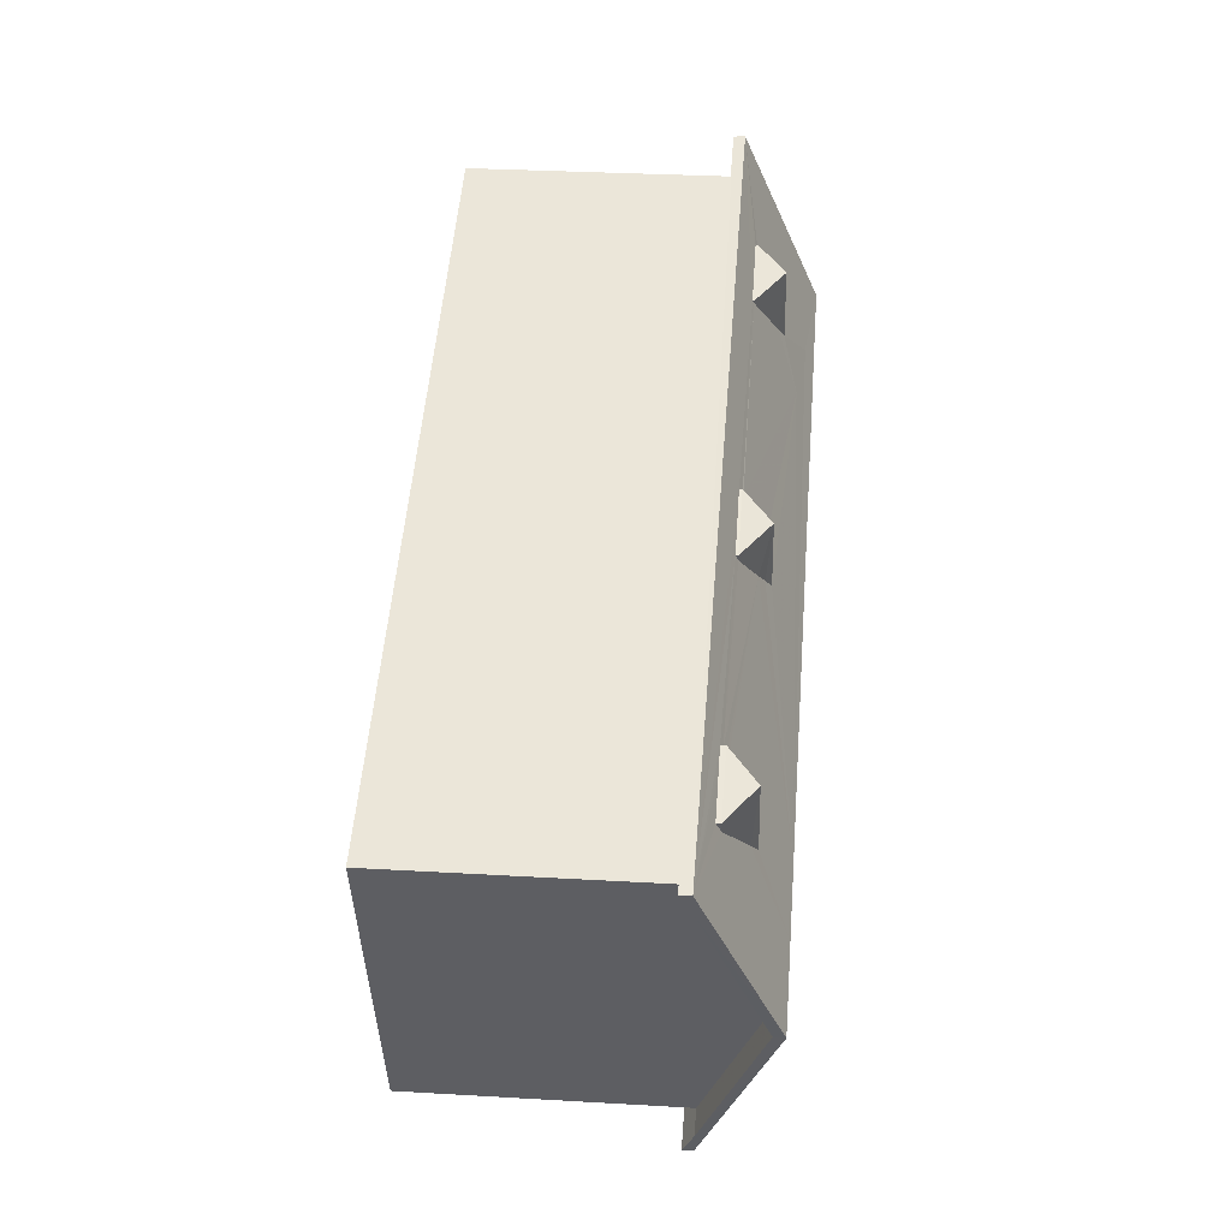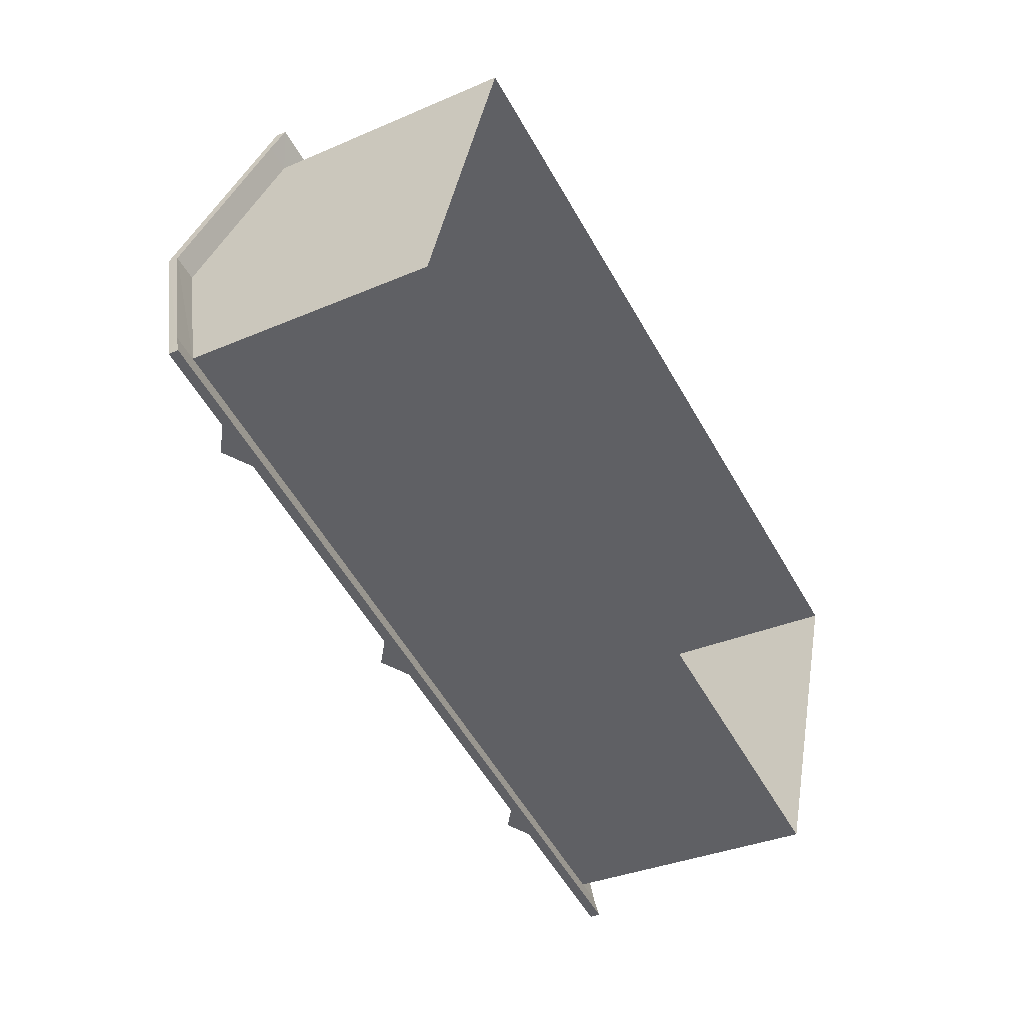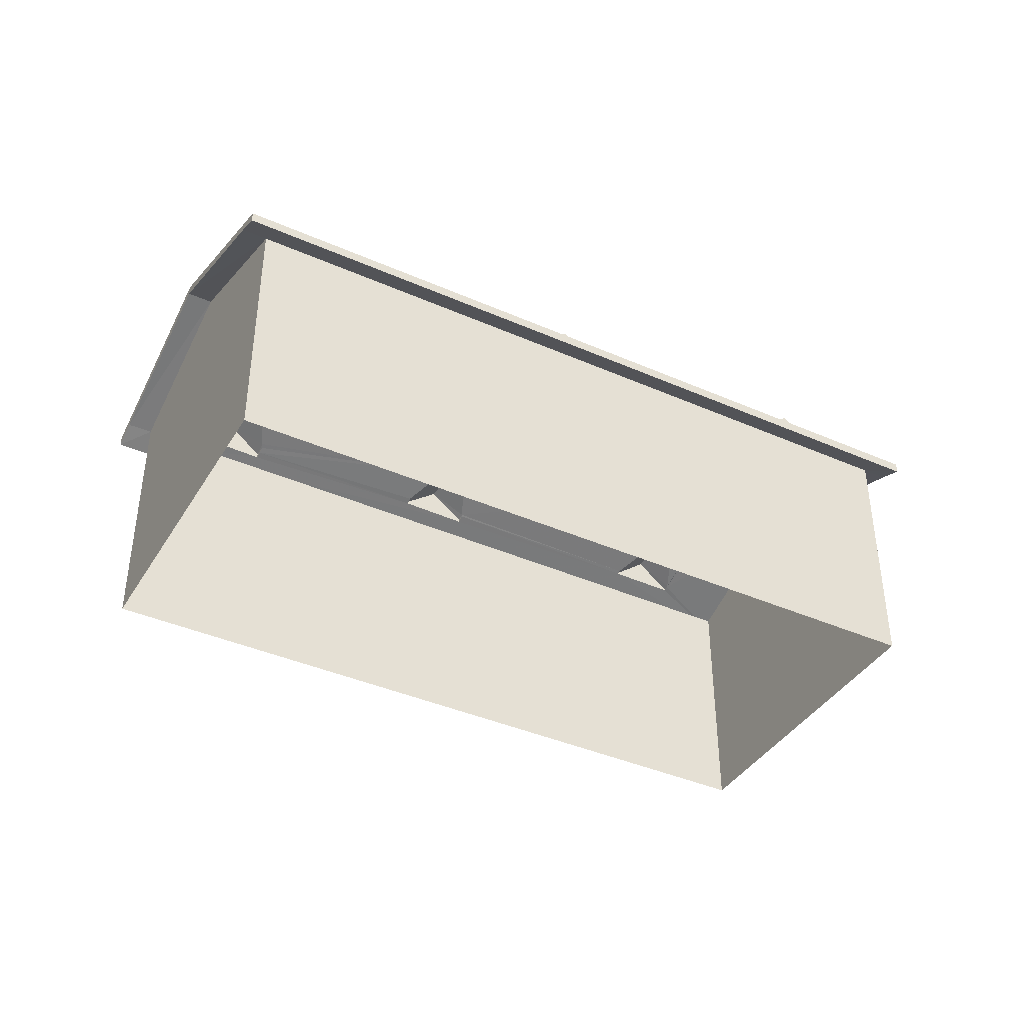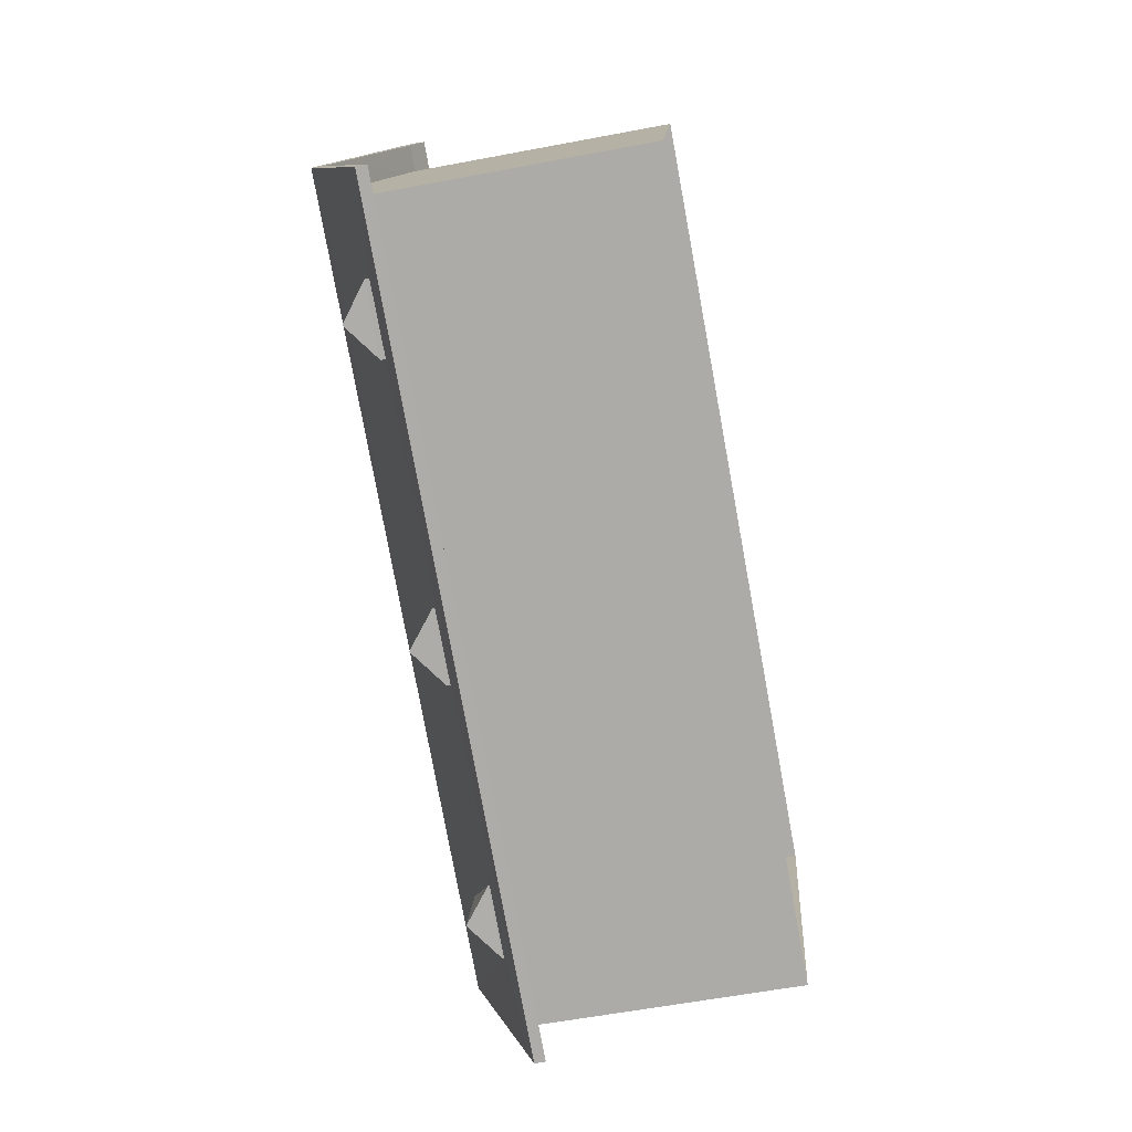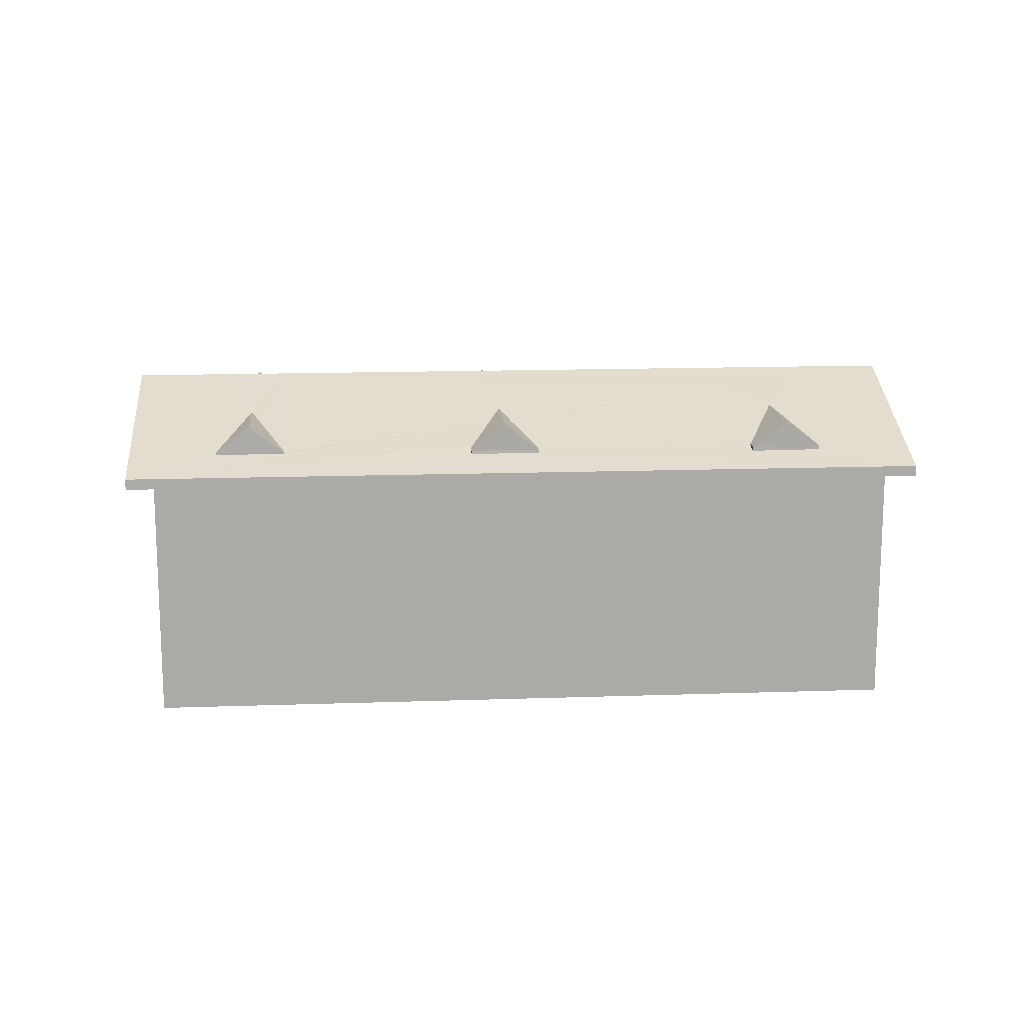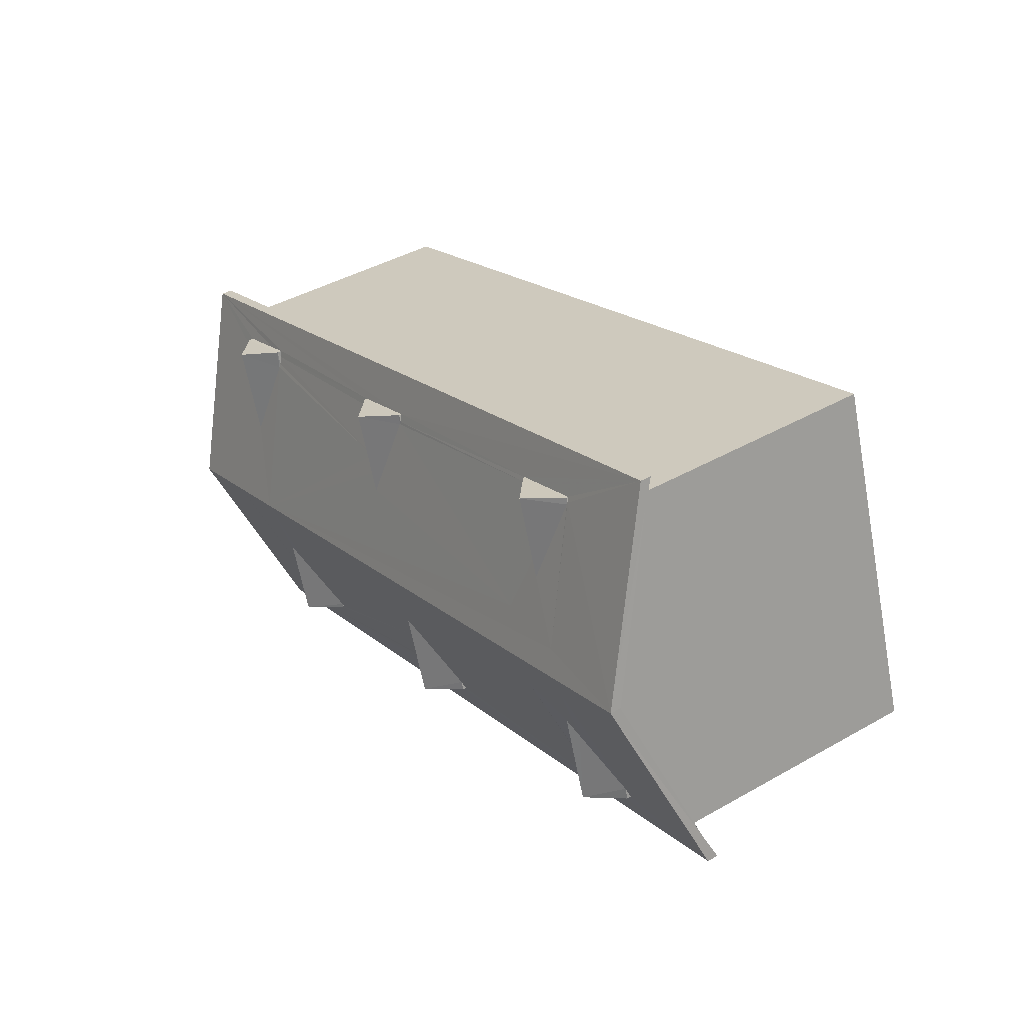
<metadata>
{"format":"obj","ext":"obj","renderer":"f3d","projection":"perspective","resolution":1024,"background":"white","views":[{"elev":32.2,"azim":-85.3,"up":"+Y"},{"elev":-33.3,"azim":120.8,"up":"+Y"},{"elev":-39.9,"azim":-9.6,"up":"+Z"},{"elev":-58.4,"azim":101.0,"up":"+Y"},{"elev":14.5,"azim":14.6,"up":"+Z"},{"elev":41.6,"azim":55.4,"up":"+Y"}]}
</metadata>
<code>
v -8.936e+04 -1.004e+05 2.071
v -8.938e+04 -1.004e+05 2.075
v -8.938e+04 -1.004e+05 2.074
v -8.936e+04 -1.004e+05 2.072
v -8.938e+04 -1.004e+05 7.806
v -8.938e+04 -1.004e+05 8.058
v -8.936e+04 -1.004e+05 8.055
v -8.936e+04 -1.004e+05 9.472
v -8.936e+04 -1.004e+05 8.055
v -8.936e+04 -1.004e+05 7.801
v -8.936e+04 -1.004e+05 8.054
v -8.936e+04 -1.004e+05 8.054
v -8.938e+04 -1.004e+05 7.805
v -8.936e+04 -1.004e+05 9.472
v -8.938e+04 -1.004e+05 8.058
v -8.936e+04 -1.004e+05 7.803
v -8.938e+04 -1.004e+05 8.057
v -8.938e+04 -1.004e+05 8.057
v -8.938e+04 -1.004e+05 9.475
v -8.938e+04 -1.004e+05 9.475
v -8.937e+04 -1.004e+05 8.812
v -8.937e+04 -1.004e+05 8.372
v -8.937e+04 -1.004e+05 8.434
v -8.937e+04 -1.004e+05 9.725
v -8.937e+04 -1.004e+05 8.94
v -8.937e+04 -1.004e+05 9.073
v -8.936e+04 -1.004e+05 9.377
v -8.937e+04 -1.004e+05 8.865
v -8.936e+04 -1.004e+05 9.522
v -8.938e+04 -1.004e+05 8.324
v -8.938e+04 -1.004e+05 8.055
v -8.938e+04 -1.004e+05 8.329
v -8.936e+04 -1.004e+05 9.722
v -8.938e+04 -1.004e+05 9.725
v -8.938e+04 -1.004e+05 8.434
v -8.937e+04 -1.004e+05 8.469
v -8.938e+04 -1.004e+05 8.932
v -8.938e+04 -1.004e+05 9.074
v -8.938e+04 -1.004e+05 9.725
v -8.936e+04 -1.004e+05 8.433
v -8.936e+04 -1.004e+05 8.433
v -8.936e+04 -1.004e+05 8.465
v -8.937e+04 -1.004e+05 8.435
v -8.938e+04 -1.004e+05 8.056
v -8.936e+04 -1.004e+05 9.523
v -8.937e+04 -1.004e+05 8.819
v -8.937e+04 -1.004e+05 8.408
v -8.936e+04 -1.004e+05 9.379
v -8.937e+04 -1.004e+05 8.871
v -8.937e+04 -1.004e+05 8.937
v -8.937e+04 -1.004e+05 8.435
v -8.937e+04 -1.004e+05 9.074
v -8.937e+04 -1.004e+05 8.4
v -8.937e+04 -1.004e+05 9.075
v -8.937e+04 -1.004e+05 8.435
v -8.937e+04 -1.004e+05 8.947
v -8.937e+04 -1.004e+05 8.433
v -8.937e+04 -1.004e+05 8.433
v -8.937e+04 -1.004e+05 9.073
v -8.938e+04 -1.004e+05 9.074
v -8.938e+04 -1.004e+05 8.434
v -8.936e+04 -1.004e+05 8.432
v -8.936e+04 -1.004e+05 8.445
v -8.936e+04 -1.004e+05 9.067
v -8.936e+04 -1.004e+05 8.94
v -8.936e+04 -1.004e+05 8.432
v -8.937e+04 -1.004e+05 8.434
v -8.937e+04 -1.004e+05 8.433
v -8.937e+04 -1.004e+05 8.453
v -8.937e+04 -1.004e+05 9.074
v -8.937e+04 -1.004e+05 8.46
v -8.937e+04 -1.004e+05 8.434
v -8.937e+04 -1.004e+05 8.434
v -8.937e+04 -1.004e+05 8.434
v -8.937e+04 -1.004e+05 8.446
v -8.937e+04 -1.004e+05 8.435
v -8.937e+04 -1.004e+05 9.075
v -8.936e+04 -1.004e+05 8.051
v -8.937e+04 -1.004e+05 8.369
v -8.937e+04 -1.004e+05 8.321
v -8.937e+04 -1.004e+05 8.377
v -8.936e+04 -1.004e+05 8.388
v -8.936e+04 -1.004e+05 8.396
v -8.937e+04 -1.004e+05 8.433
v -8.936e+04 -1.004e+05 8.432
v -8.936e+04 -1.004e+05 8.433
v -8.936e+04 -1.004e+05 8.929
v -8.936e+04 -1.004e+05 9.068
v -8.936e+04 -1.004e+05 9.067
v -8.936e+04 -1.004e+05 8.053
v -8.937e+04 -1.004e+05 8.351
v -8.937e+04 -1.004e+05 8.358
v -8.936e+04 -1.004e+05 8.329
v -8.936e+04 -1.004e+05 8.336
v -8.937e+04 -1.004e+05 8.434
v -8.936e+04 -1.004e+05 8.432
v -8.936e+04 -1.004e+05 9.068
v -8.936e+04 -1.004e+05 8.433
f 1 2 3
f 1 4 2
f 5 6 7
f 8 9 7
f 10 11 12
f 13 10 12
f 12 8 14
f 6 5 15
f 14 8 7
f 7 9 16
f 5 7 16
f 13 17 18
f 15 19 6
f 19 18 20
f 20 18 17
f 6 19 20
f 17 13 12
f 11 8 12
f 21 22 23
f 21 24 25
f 26 27 28
f 24 26 25
f 24 29 27
f 30 31 32
f 24 33 29
f 34 35 31
f 36 21 23
f 37 35 34
f 38 37 39
f 36 38 24
f 38 39 24
f 37 34 39
f 32 31 35
f 36 24 21
f 24 27 26
f 40 41 42
f 43 34 44
f 39 34 43
f 45 33 24
f 44 46 47
f 48 45 24
f 49 48 50
f 24 51 46
f 50 48 52
f 46 52 24
f 43 44 53
f 53 44 47
f 46 51 47
f 52 48 24
f 51 54 55
f 51 56 54
f 57 58 59
f 58 21 59
f 21 25 59
f 35 60 61
f 35 37 60
f 62 63 29
f 64 27 29
f 65 66 27
f 64 65 27
f 63 64 29
f 36 67 60
f 38 36 60
f 68 59 69
f 59 26 28
f 69 59 28
f 52 46 70
f 70 71 72
f 70 46 71
f 23 67 36
f 73 70 74
f 70 49 50
f 73 49 70
f 75 76 54
f 77 75 54
f 56 77 54
f 62 33 78
f 62 29 33
f 31 79 78
f 80 31 30
f 69 28 27
f 22 21 58
f 69 27 66
f 81 80 22
f 62 78 82
f 78 83 82
f 84 66 83
f 22 58 81
f 31 81 79
f 84 69 66
f 83 79 84
f 79 83 78
f 31 80 81
f 43 75 39
f 39 77 24
f 56 51 24
f 77 56 24
f 75 77 39
f 62 85 63
f 25 26 59
f 86 45 87
f 48 40 42
f 45 48 88
f 87 45 88
f 42 88 48
f 63 85 89
f 64 63 89
f 50 52 70
f 86 90 33
f 44 90 91
f 45 86 33
f 49 73 48
f 44 71 46
f 48 73 40
f 40 92 93
f 73 92 40
f 94 90 86
f 93 90 94
f 91 90 92
f 44 91 95
f 44 95 71
f 92 90 93
f 71 95 72
f 65 64 89
f 66 89 96
f 66 65 89
f 75 43 76
f 42 41 97
f 88 42 97
f 84 68 69
f 37 38 60
f 86 97 98
f 86 87 97
f 87 88 97
f 59 68 57
f 83 66 96
f 70 72 74
f 62 82 85
f 8 33 9
f 9 90 16
f 9 33 90
f 83 96 85
f 82 83 85
f 12 4 1
f 12 7 4
f 97 41 98
f 31 10 13
f 31 78 10
f 44 5 16
f 90 44 16
f 6 3 2
f 6 17 3
f 54 76 55
f 20 17 6
f 12 3 17
f 12 1 3
f 22 67 23
f 22 80 67
f 47 51 55
f 5 44 15
f 15 34 19
f 15 44 34
f 43 53 76
f 19 34 18
f 18 31 13
f 18 34 31
f 47 76 53
f 47 55 76
f 89 85 96
f 94 98 41
f 93 94 41
f 84 79 68
f 61 67 30
f 61 30 32
f 67 80 30
f 10 78 11
f 11 33 8
f 11 78 33
f 94 86 98
f 60 67 61
f 14 7 12
f 95 91 72
f 40 93 41
f 6 4 7
f 6 2 4
f 81 58 57
f 32 35 61
f 81 57 68
f 79 81 68
f 92 73 74
f 92 72 91
f 92 74 72

</code>
